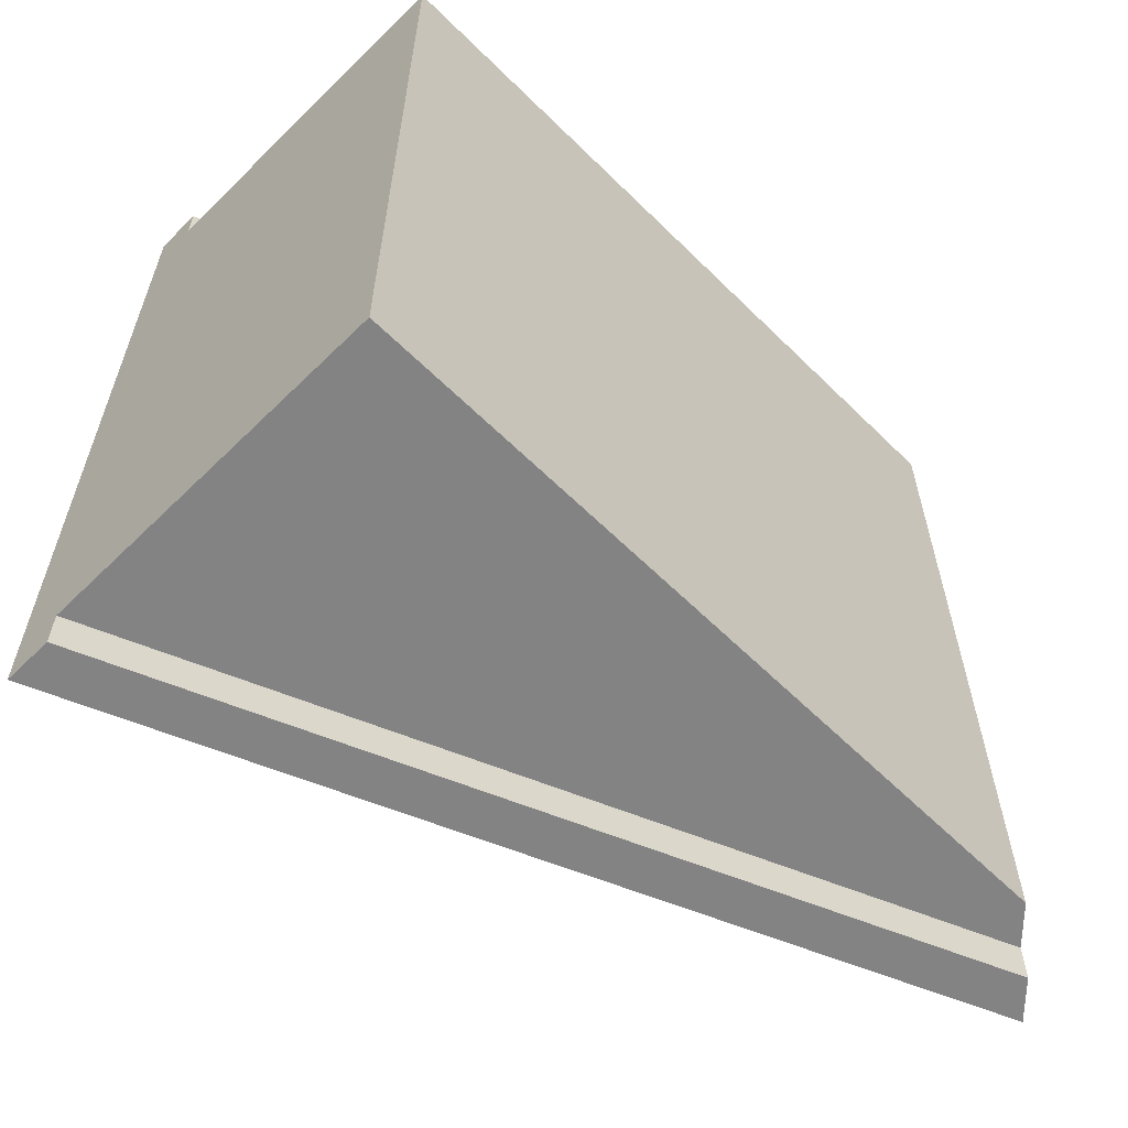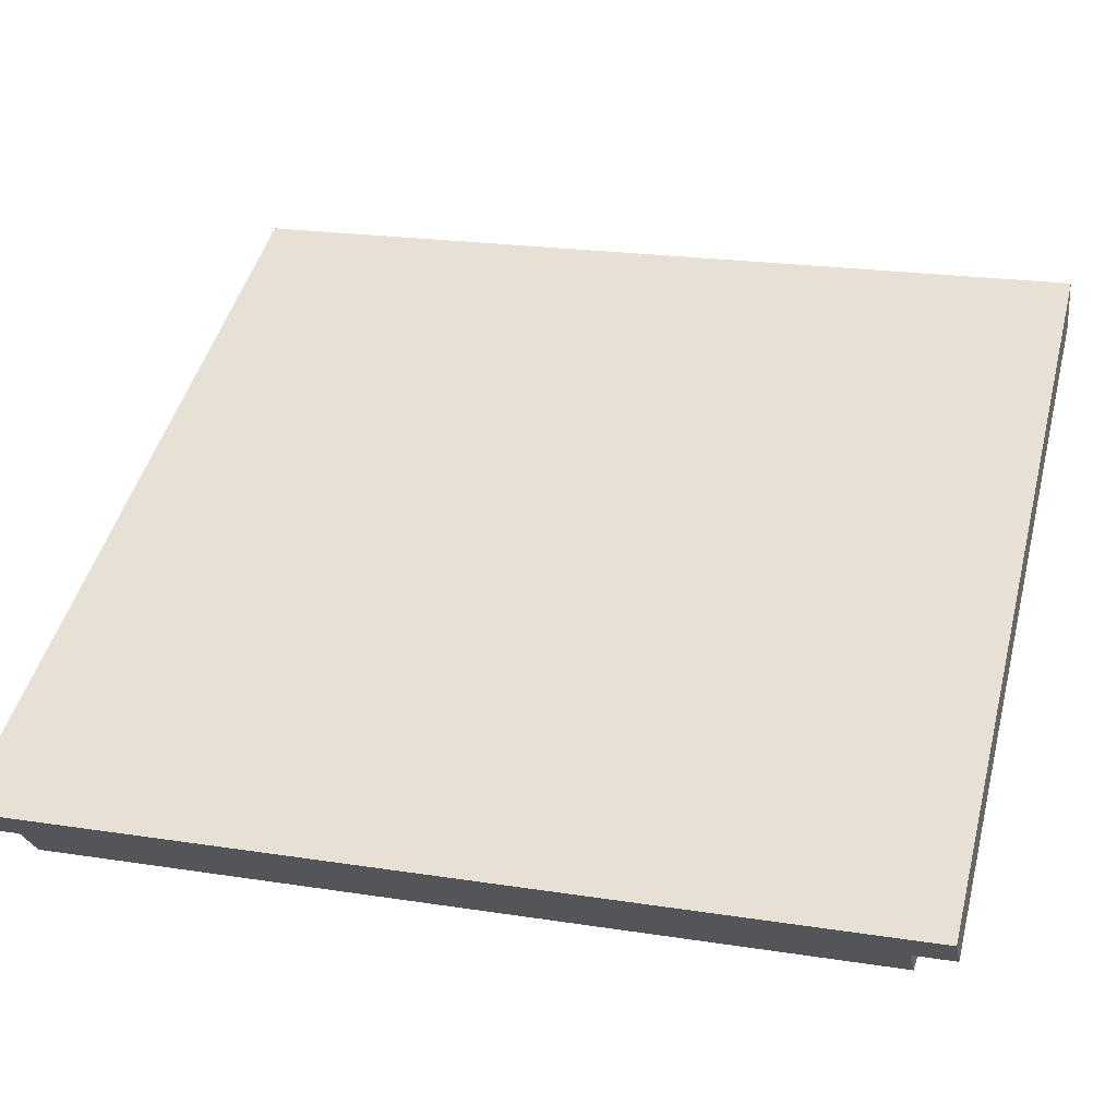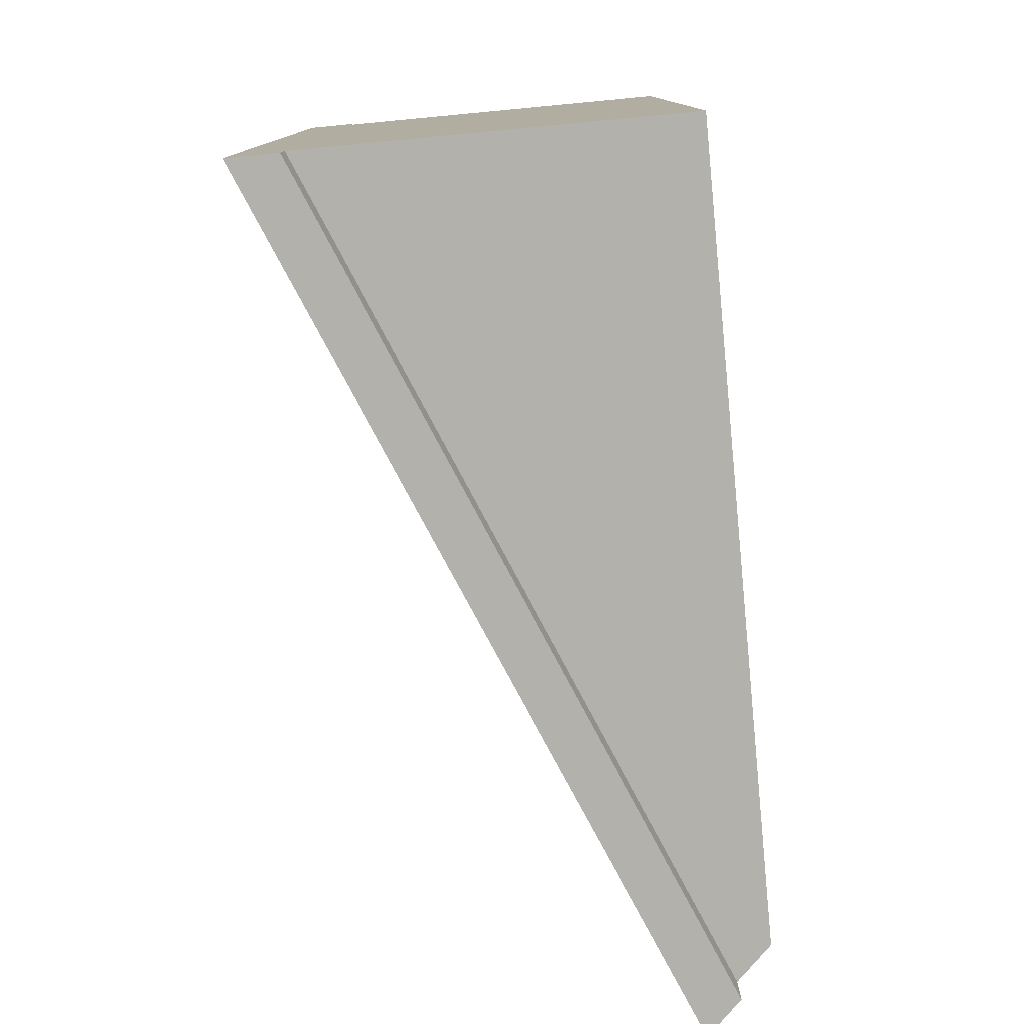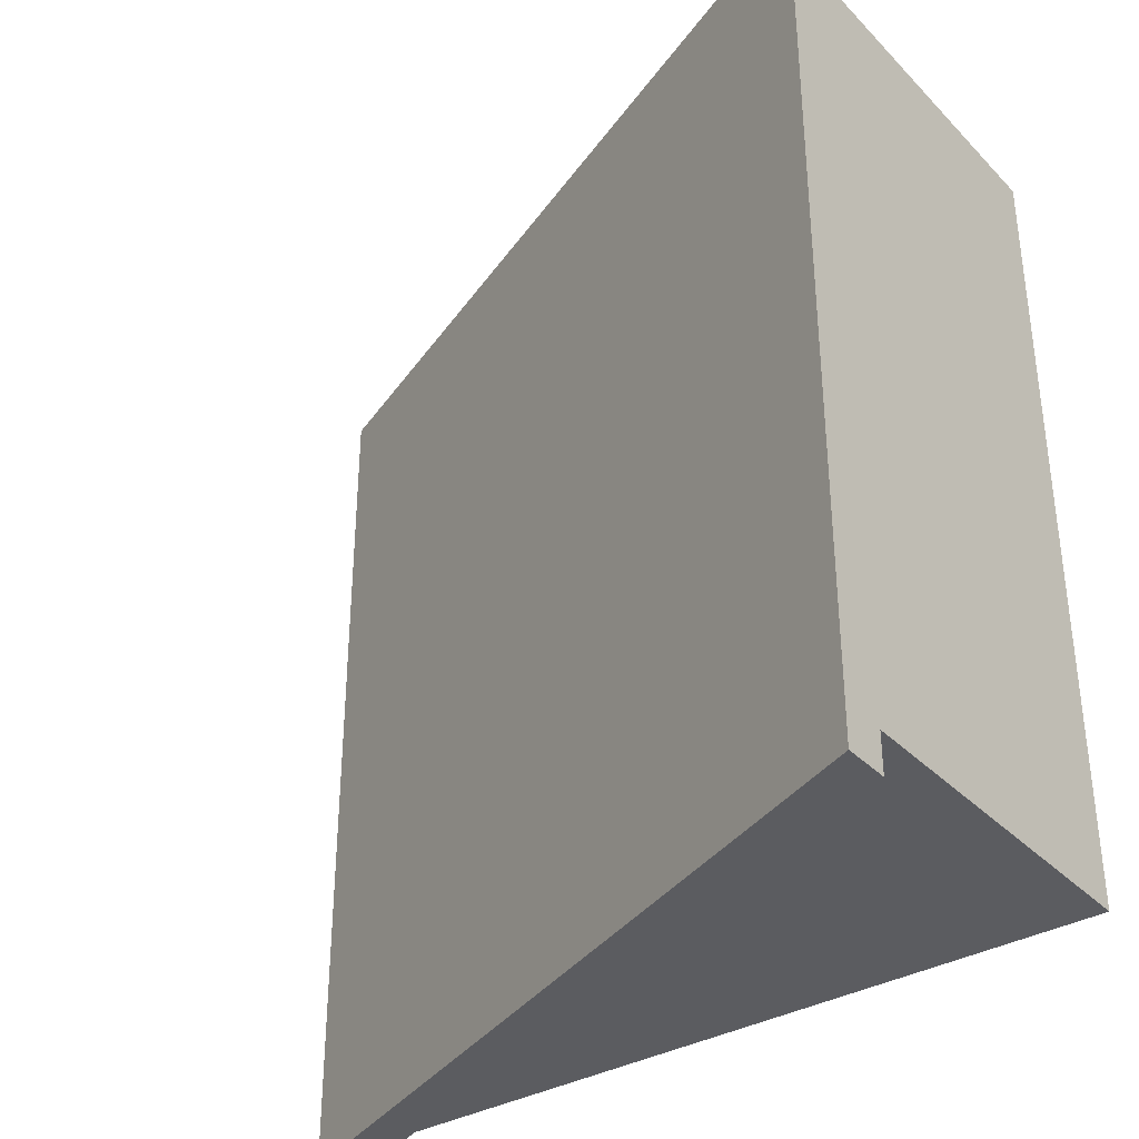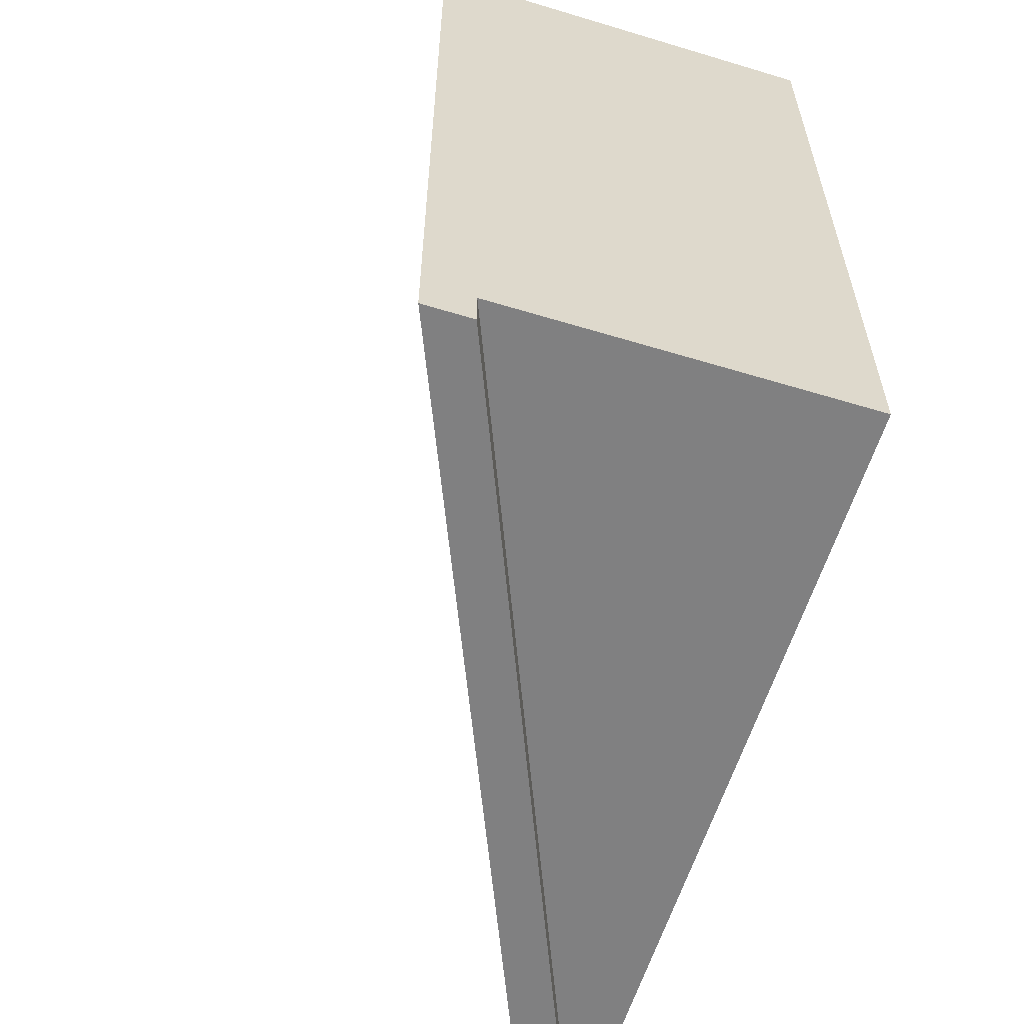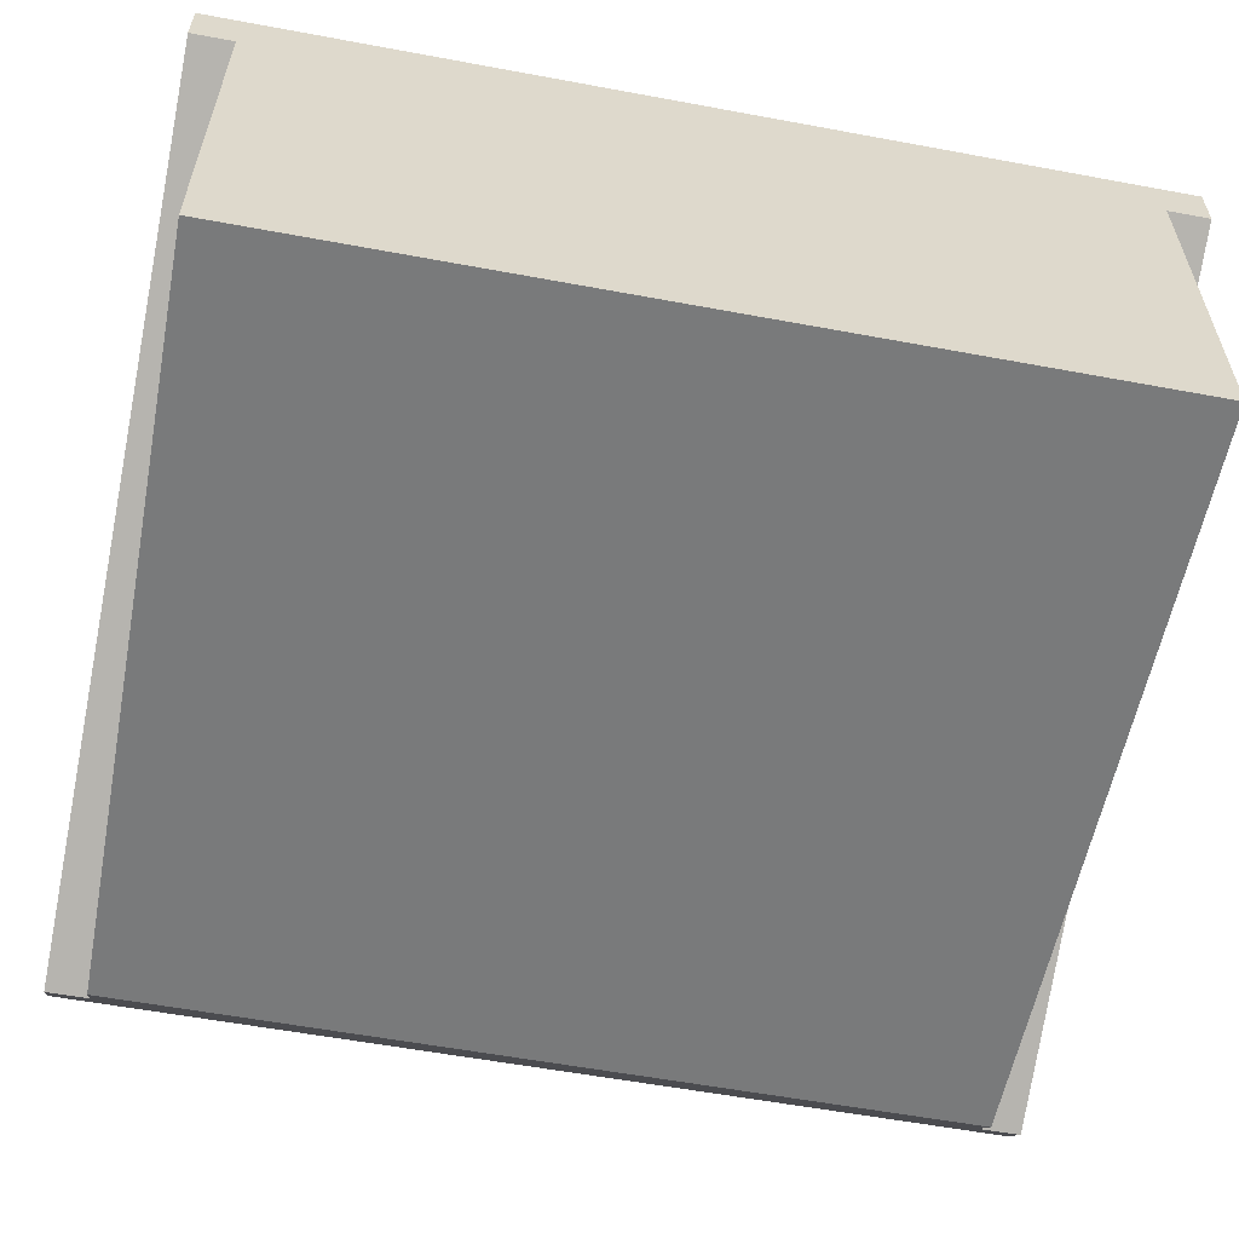
<metadata>
{"format":"obj","ext":"obj","renderer":"f3d","projection":"perspective","resolution":1024,"background":"white","views":[{"elev":-61.1,"azim":-45.1,"up":"+Z"},{"elev":21.5,"azim":105.4,"up":"+Y"},{"elev":-79.1,"azim":-84.6,"up":"+Z"},{"elev":-35.3,"azim":-142.7,"up":"+Z"},{"elev":-60.0,"azim":-107.2,"up":"+Z"},{"elev":-58.0,"azim":-100.9,"up":"+Y"}]}
</metadata>
<code>
g default
v -1 -0.5 1
v 0.8399 -0.5 1
v -1 0.5 1
v 1 -0.3371 1
v -1 0.5 -1
v 1 -0.3371 -1
v -1 -0.5 -1
v 0.8399 -0.5 -1
v 0.92 -0.4186 -1
v -1 0.3817 -1
v -1 0.3817 1
v 0.92 -0.4186 1
v -1 0.3817 1.1
v 0.92 -0.4186 1.1
v 1 -0.3371 1.1
v -1 0.5 1.1
v -1 0.5 -1.1
v 1 -0.3371 -1.1
v 0.92 -0.4186 -1.1
v -1 0.3817 -1.1
g ENV_Building_SlantingRoof00
f 13 14 15 16
f 3 4 6 5
f 17 18 19 20
f 7 8 2 1
f 12 9 6 4
f 10 11 3 5
f 10 9 8 7
f 7 1 11 10
f 1 2 12 11
f 2 8 9 12
f 11 12 14 13
f 12 4 15 14
f 4 3 16 15
f 3 11 13 16
f 5 6 18 17
f 6 9 19 18
f 9 10 20 19
f 10 5 17 20

</code>
